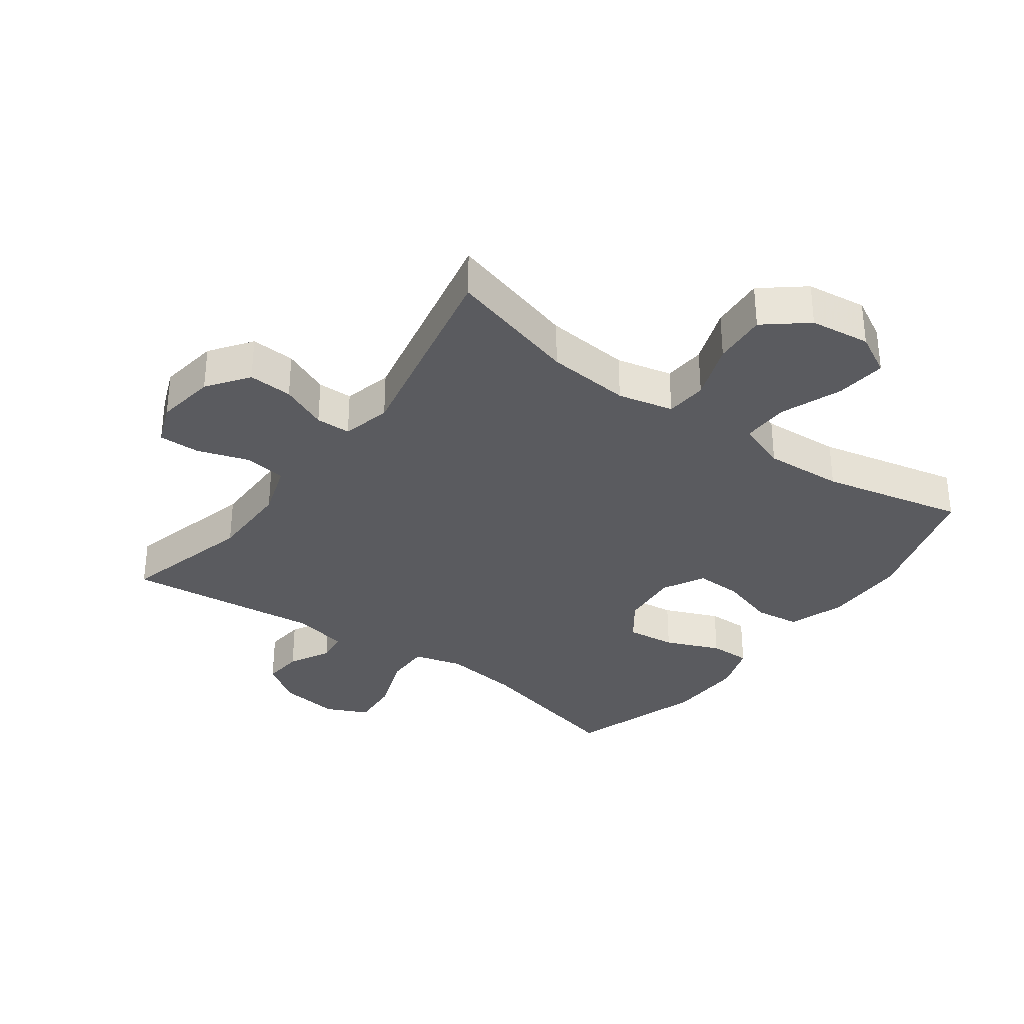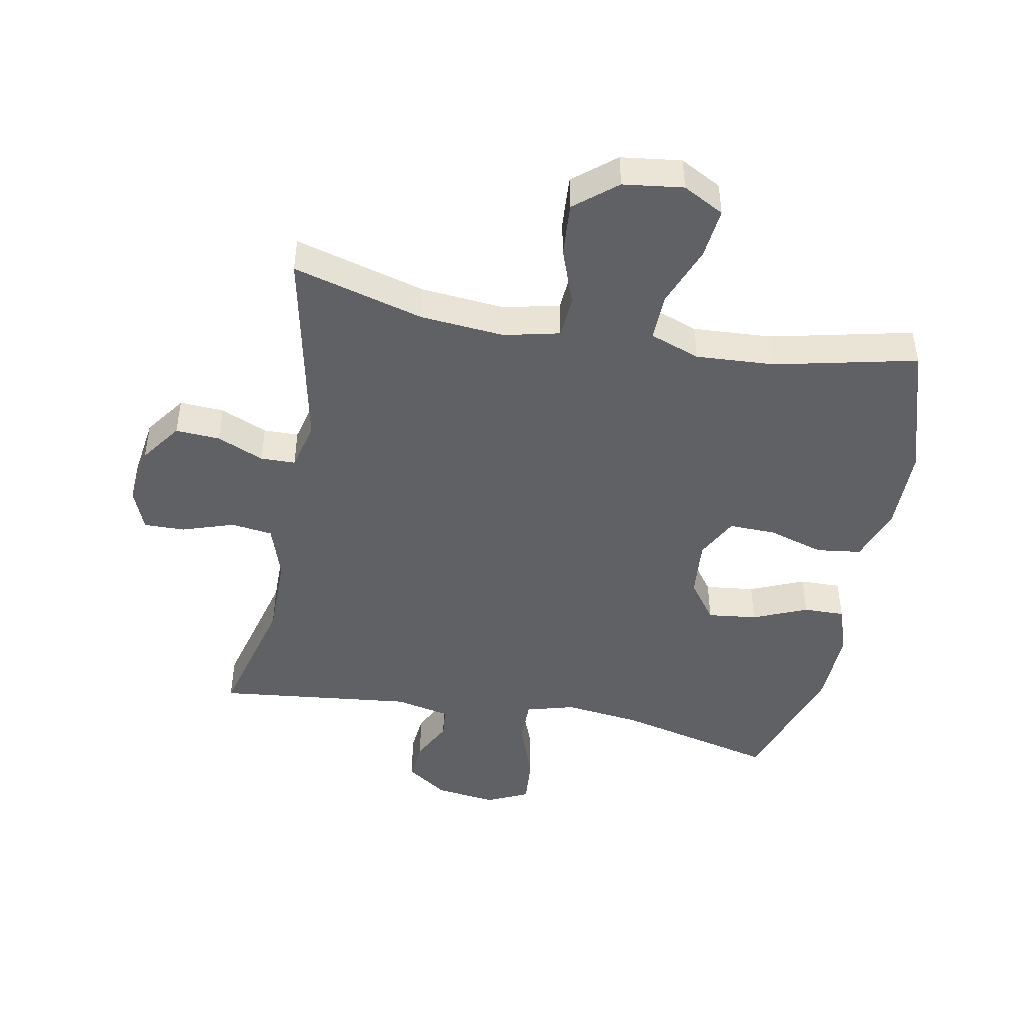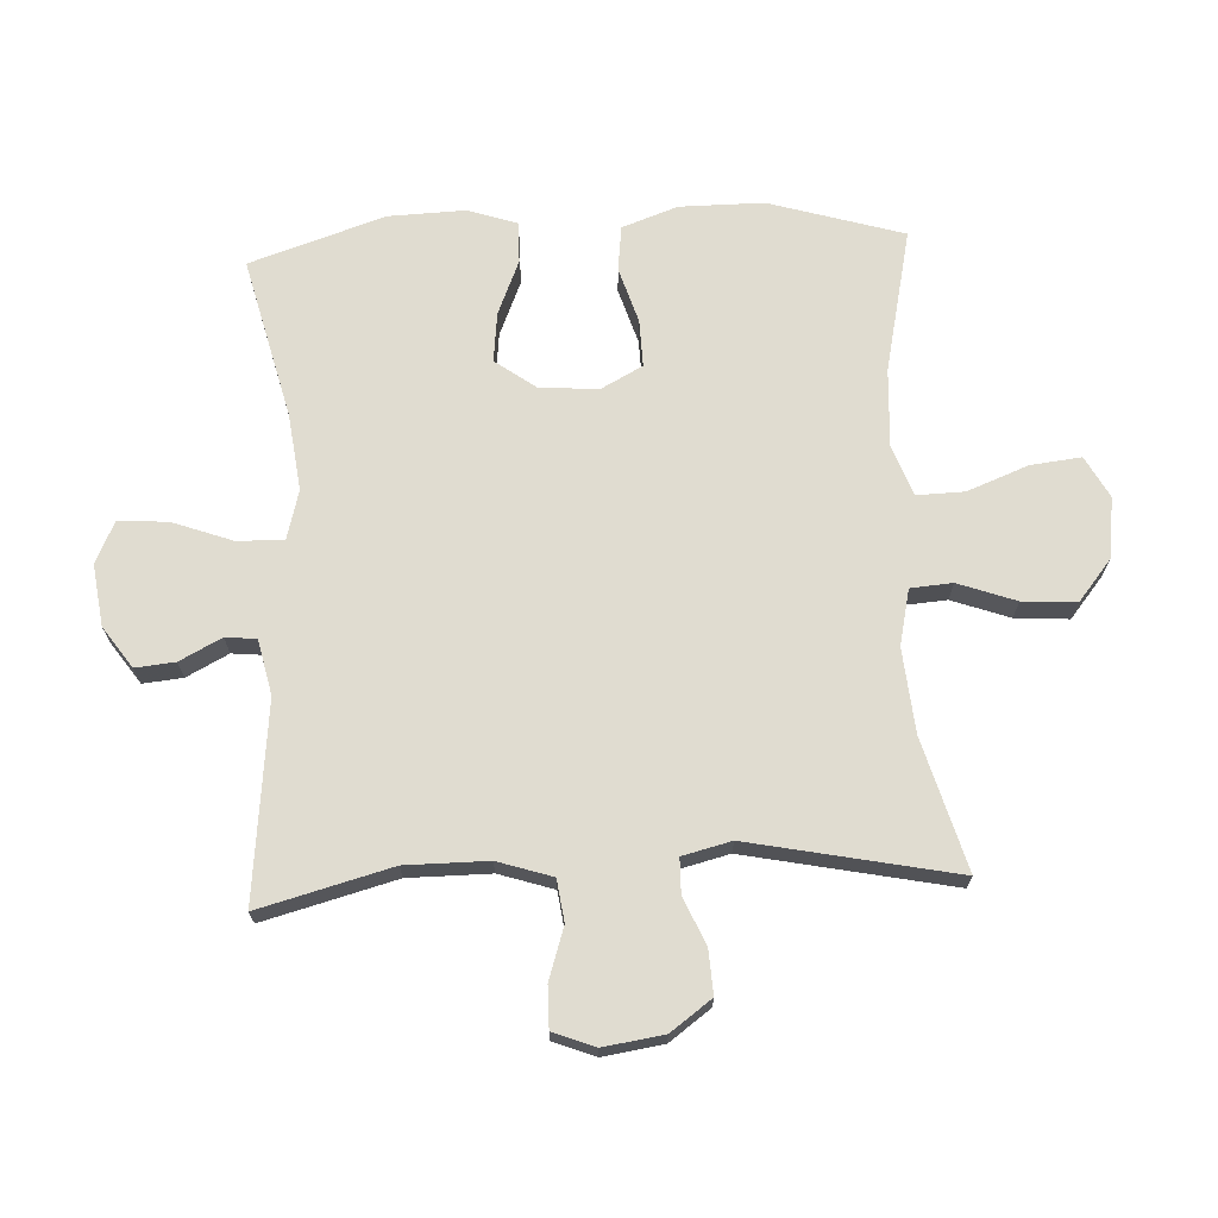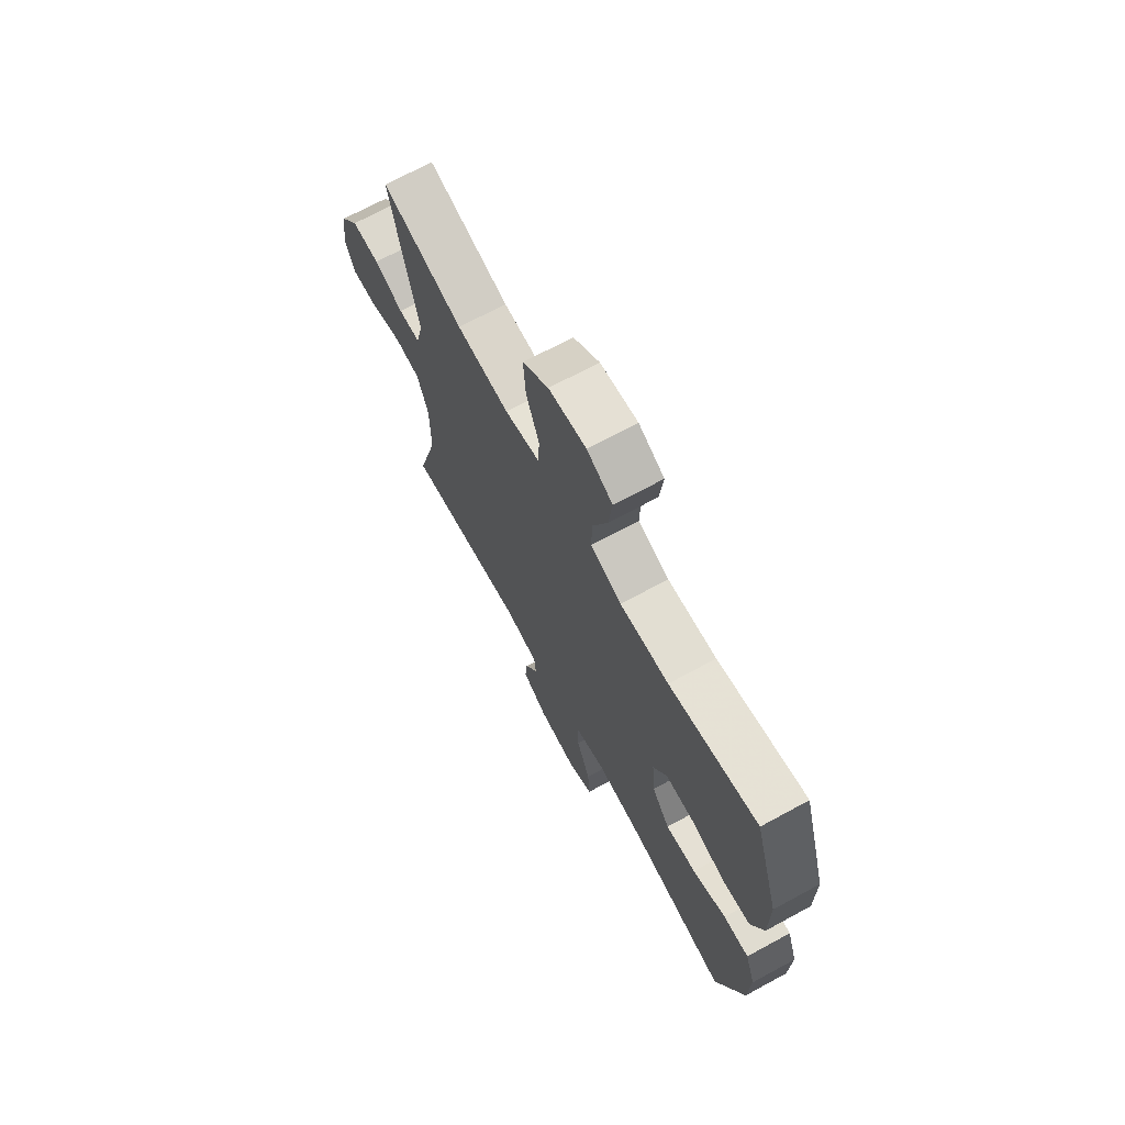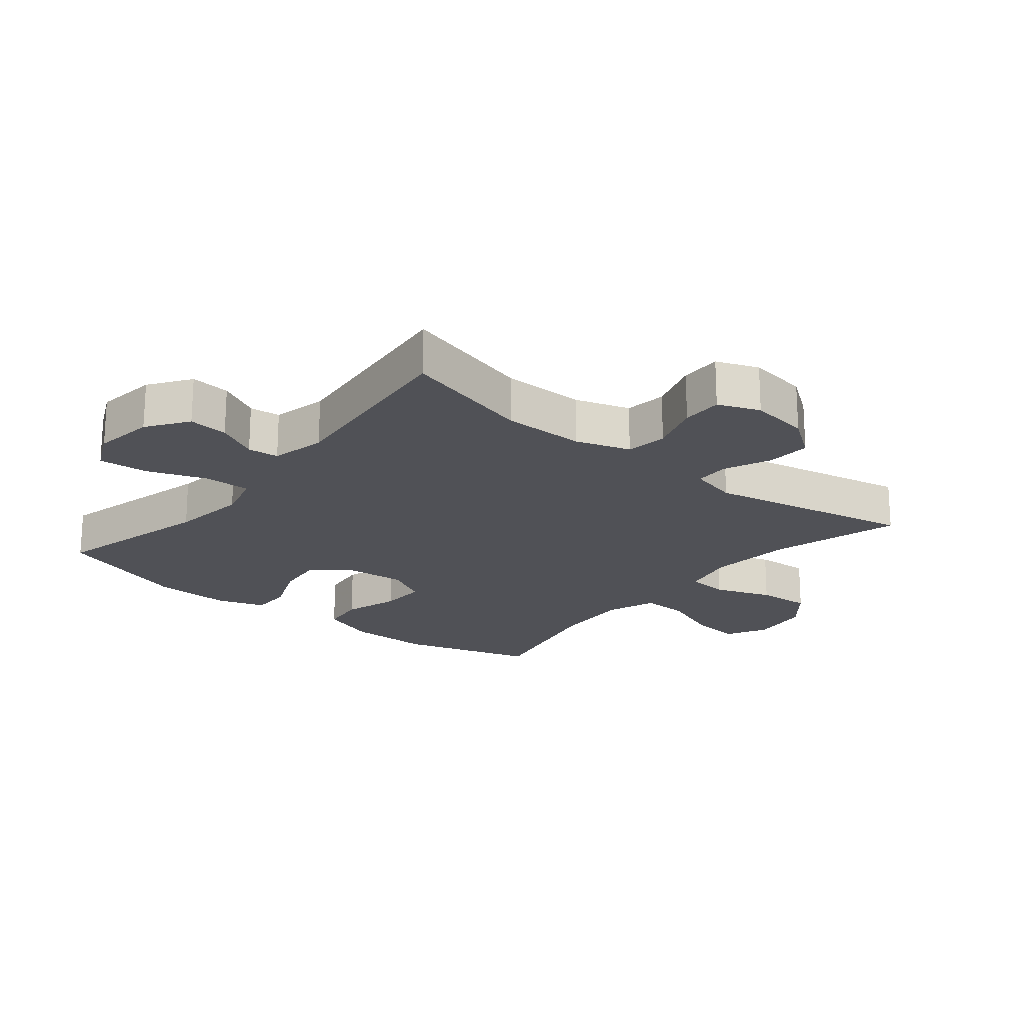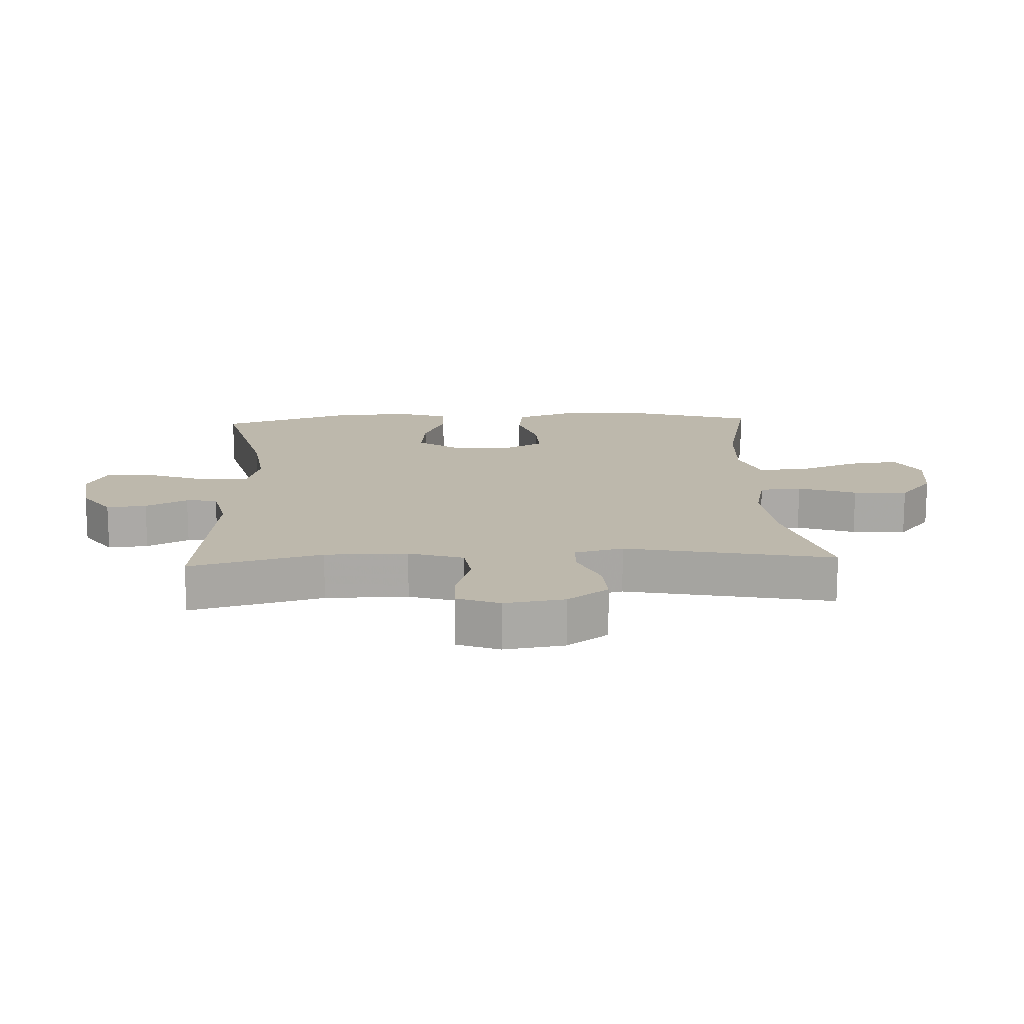
<metadata>
{"format":"obj","ext":"obj","renderer":"f3d","projection":"perspective","resolution":1024,"background":"white","views":[{"elev":-33.2,"azim":-36.1,"up":"+Y"},{"elev":-46.1,"azim":-10.6,"up":"+Y"},{"elev":69.7,"azim":-92.9,"up":"+Y"},{"elev":70.1,"azim":61.5,"up":"+Z"},{"elev":-20.5,"azim":-129.3,"up":"+Y"},{"elev":14.8,"azim":-92.8,"up":"+Y"}]}
</metadata>
<code>
v 0.5 0.07 -0.5
v 0.247 0.07 -0.438
v 0.126 0.07 -0.423
v 0.049 0.07 -0.444
v 0.05 0.07 -0.517
v 0.085 0.07 -0.612
v 0.091 0.07 -0.69
v 0.025 0.07 -0.721
v -0.072 0.07 -0.708
v -0.137 0.07 -0.663
v -0.131 0.07 -0.6
v -0.097 0.07 -0.534
v -0.102 0.07 -0.485
v -0.189 0.07 -0.466
v -0.5 0.07 -0.5
v -0.445 0.07 -0.291
v -0.445 0.07 -0.161
v -0.473 0.07 -0.075
v -0.539 0.07 -0.066
v -0.621 0.07 -0.093
v -0.686 0.07 -0.094
v -0.712 0.07 -0.028
v -0.698 0.07 0.067
v -0.651 0.07 0.132
v -0.581 0.07 0.128
v -0.507 0.07 0.096
v -0.452 0.07 0.097
v -0.433 0.07 0.174
v -0.5 0.07 0.5
v -0.293 0.07 0.442
v -0.16 0.07 0.43
v -0.072 0.07 0.45
v -0.067 0.07 0.516
v -0.1 0.07 0.607
v -0.106 0.07 0.692
v -0.04 0.07 0.746
v 0.055 0.07 0.758
v 0.12 0.07 0.723
v 0.111 0.07 0.643
v 0.074 0.07 0.547
v 0.072 0.07 0.472
v 0.151 0.07 0.443
v 0.275 0.07 0.45
v 0.5 0.07 0.5
v 0.564 0.07 0.288
v 0.564 0.07 0.156
v 0.533 0.07 0.068
v 0.462 0.07 0.059
v 0.374 0.07 0.086
v 0.3 0.07 0.088
v 0.265 0.07 0.022
v 0.273 0.07 -0.071
v 0.319 0.07 -0.134
v 0.397 0.07 -0.125
v 0.483 0.07 -0.089
v 0.548 0.07 -0.088
v 0.574 0.07 -0.165
v 0.57 0.07 -0.287
v 0.5 0 -0.5
v 0.247 0 -0.438
v 0.126 0 -0.423
v 0.049 0 -0.444
v 0.05 0 -0.517
v 0.085 0 -0.612
v 0.091 0 -0.69
v 0.025 0 -0.721
v -0.072 0 -0.708
v -0.137 0 -0.663
v -0.131 0 -0.6
v -0.097 0 -0.534
v -0.102 0 -0.485
v -0.189 0 -0.466
v -0.5 0 -0.5
v -0.445 0 -0.291
v -0.445 0 -0.161
v -0.473 0 -0.075
v -0.539 0 -0.066
v -0.621 0 -0.093
v -0.686 0 -0.094
v -0.712 0 -0.028
v -0.698 0 0.067
v -0.651 0 0.132
v -0.581 0 0.128
v -0.507 0 0.096
v -0.452 0 0.097
v -0.433 0 0.174
v -0.5 0 0.5
v -0.293 0 0.442
v -0.16 0 0.43
v -0.072 0 0.45
v -0.067 0 0.516
v -0.1 0 0.607
v -0.106 0 0.692
v -0.04 0 0.746
v 0.055 0 0.758
v 0.12 0 0.723
v 0.111 0 0.643
v 0.074 0 0.547
v 0.072 0 0.472
v 0.151 0 0.443
v 0.275 0 0.45
v 0.5 0 0.5
v 0.564 0 0.288
v 0.564 0 0.156
v 0.533 0 0.068
v 0.462 0 0.059
v 0.374 0 0.086
v 0.3 0 0.088
v 0.265 0 0.022
v 0.273 0 -0.071
v 0.319 0 -0.134
v 0.397 0 -0.125
v 0.483 0 -0.089
v 0.548 0 -0.088
v 0.574 0 -0.165
v 0.57 0 -0.287
f 57 58 1 2
f 54 55 56 57
f 53 54 57 2
f 52 53 2 3
f 51 52 3 4
f 46 47 48 49
f 46 49 50
f 43 44 45 46
f 42 43 46 50
f 41 42 50 51
f 37 38 39 40
f 37 40 41
f 36 37 41
f 33 34 35 36
f 32 33 36 41
f 31 32 41 51
f 28 29 30
f 27 28 30 31
f 23 24 25 26
f 23 26 27
f 22 23 27
f 19 20 21 22
f 18 19 22 27
f 17 18 27 31
f 14 15 16
f 13 14 16 17
f 9 10 11 12
f 9 12 13
f 8 9 13
f 5 6 7 8
f 4 5 8 13
f 17 31 51
f 4 13 17 51
f 60 59 116 115
f 115 114 113 112
f 60 115 112 111
f 61 60 111 110
f 62 61 110 109
f 107 106 105 104
f 108 107 104
f 104 103 102 101
f 108 104 101 100
f 109 108 100 99
f 98 97 96 95
f 99 98 95
f 99 95 94
f 94 93 92 91
f 99 94 91 90
f 109 99 90 89
f 88 87 86
f 89 88 86 85
f 84 83 82 81
f 85 84 81
f 85 81 80
f 80 79 78 77
f 85 80 77 76
f 89 85 76 75
f 74 73 72
f 75 74 72 71
f 70 69 68 67
f 71 70 67
f 71 67 66
f 66 65 64 63
f 71 66 63 62
f 109 89 75
f 109 75 71 62
f 1 59 60 2
f 2 60 61 3
f 3 61 62 4
f 4 62 63 5
f 5 63 64 6
f 6 64 65 7
f 7 65 66 8
f 8 66 67 9
f 9 67 68 10
f 10 68 69 11
f 11 69 70 12
f 12 70 71 13
f 13 71 72 14
f 14 72 73 15
f 15 73 74 16
f 16 74 75 17
f 17 75 76 18
f 18 76 77 19
f 19 77 78 20
f 20 78 79 21
f 21 79 80 22
f 22 80 81 23
f 23 81 82 24
f 24 82 83 25
f 25 83 84 26
f 26 84 85 27
f 27 85 86 28
f 28 86 87 29
f 29 87 88 30
f 30 88 89 31
f 31 89 90 32
f 32 90 91 33
f 33 91 92 34
f 34 92 93 35
f 35 93 94 36
f 36 94 95 37
f 37 95 96 38
f 38 96 97 39
f 39 97 98 40
f 40 98 99 41
f 41 99 100 42
f 42 100 101 43
f 43 101 102 44
f 44 102 103 45
f 45 103 104 46
f 46 104 105 47
f 47 105 106 48
f 48 106 107 49
f 49 107 108 50
f 50 108 109 51
f 51 109 110 52
f 52 110 111 53
f 53 111 112 54
f 54 112 113 55
f 55 113 114 56
f 56 114 115 57
f 57 115 116 58
f 58 116 59 1

</code>
